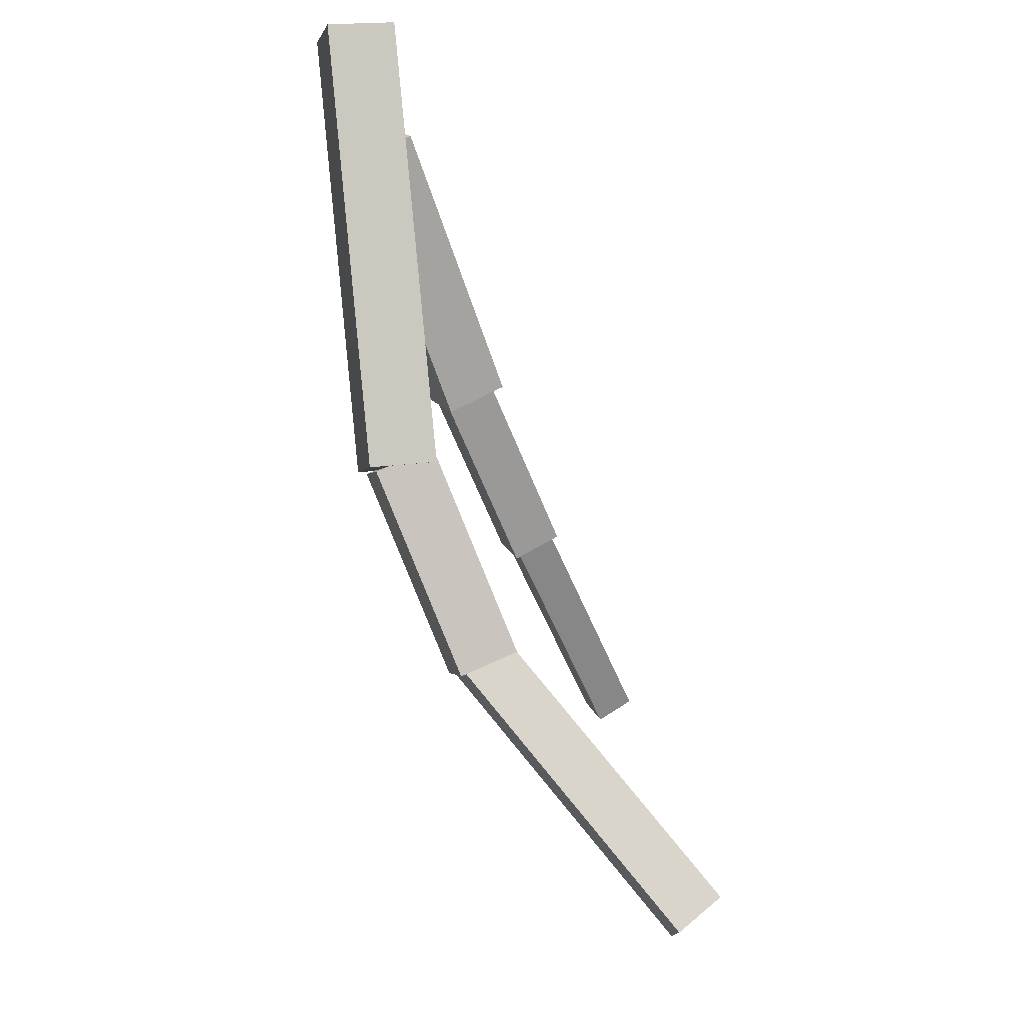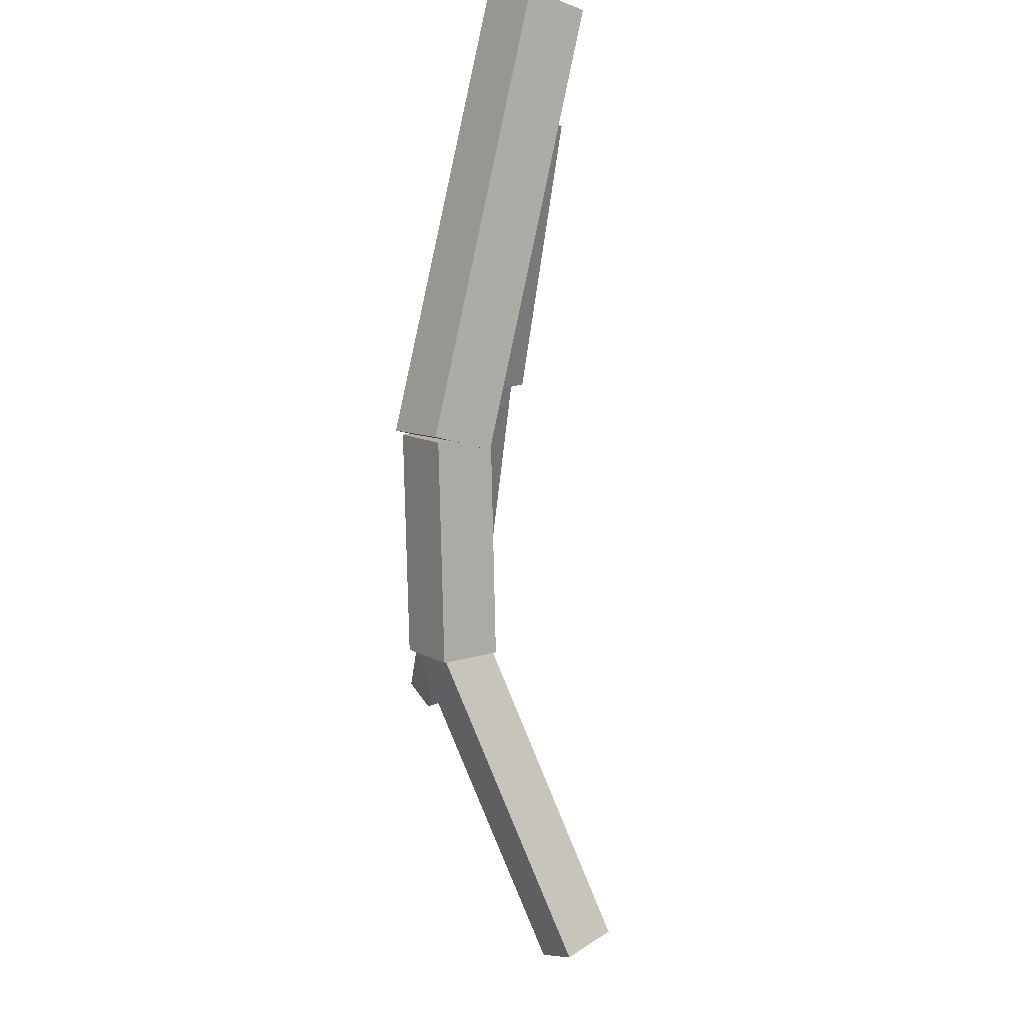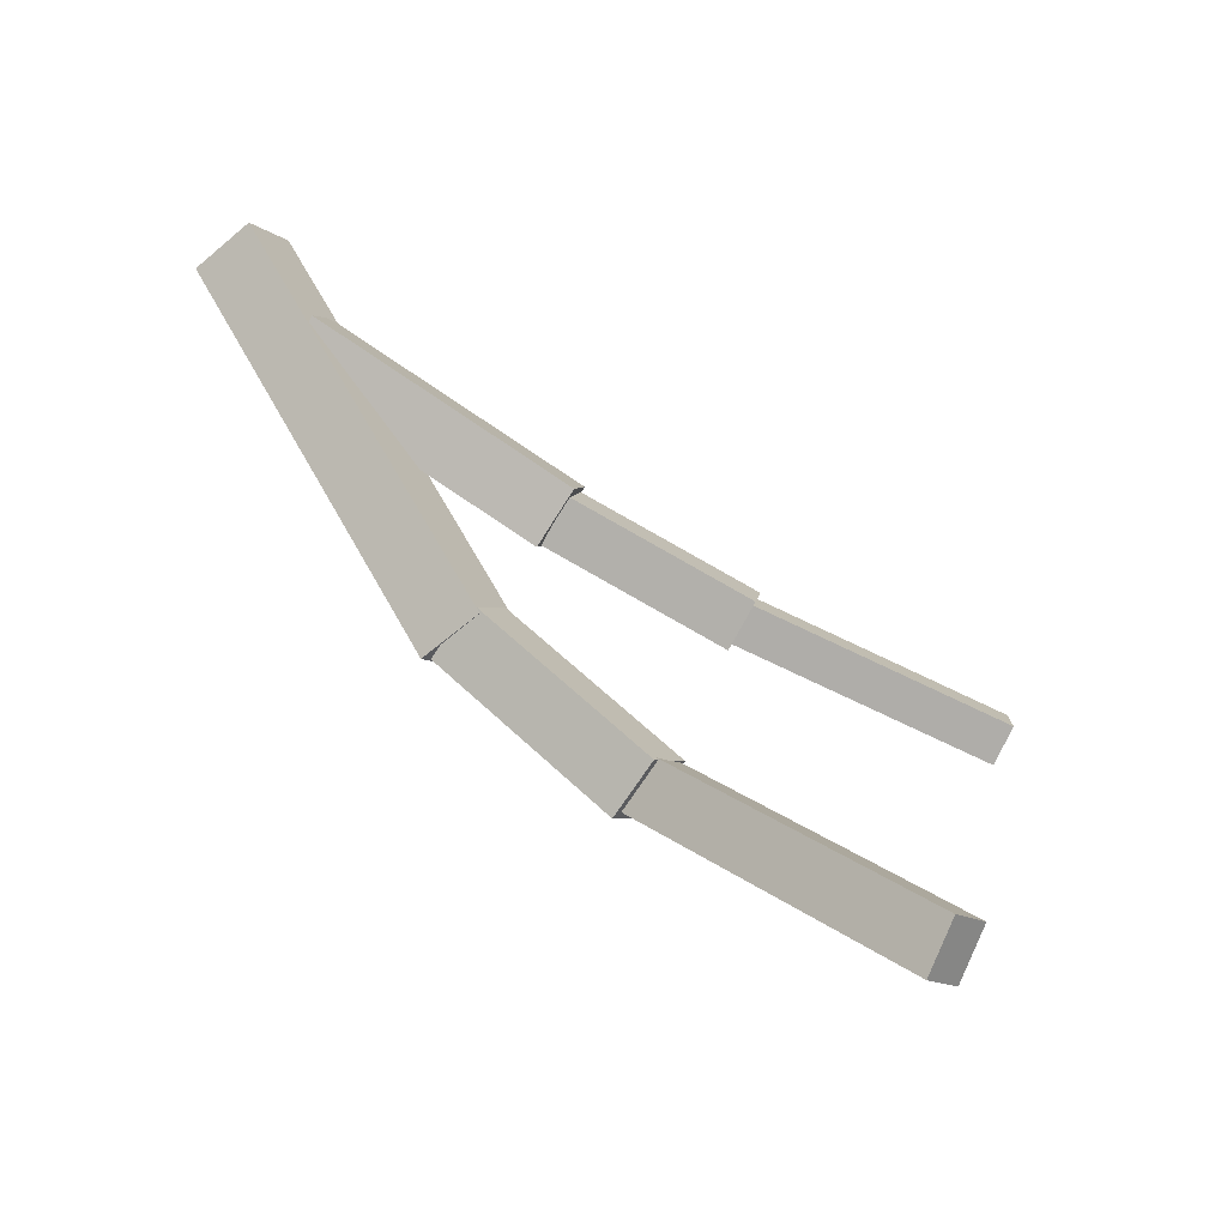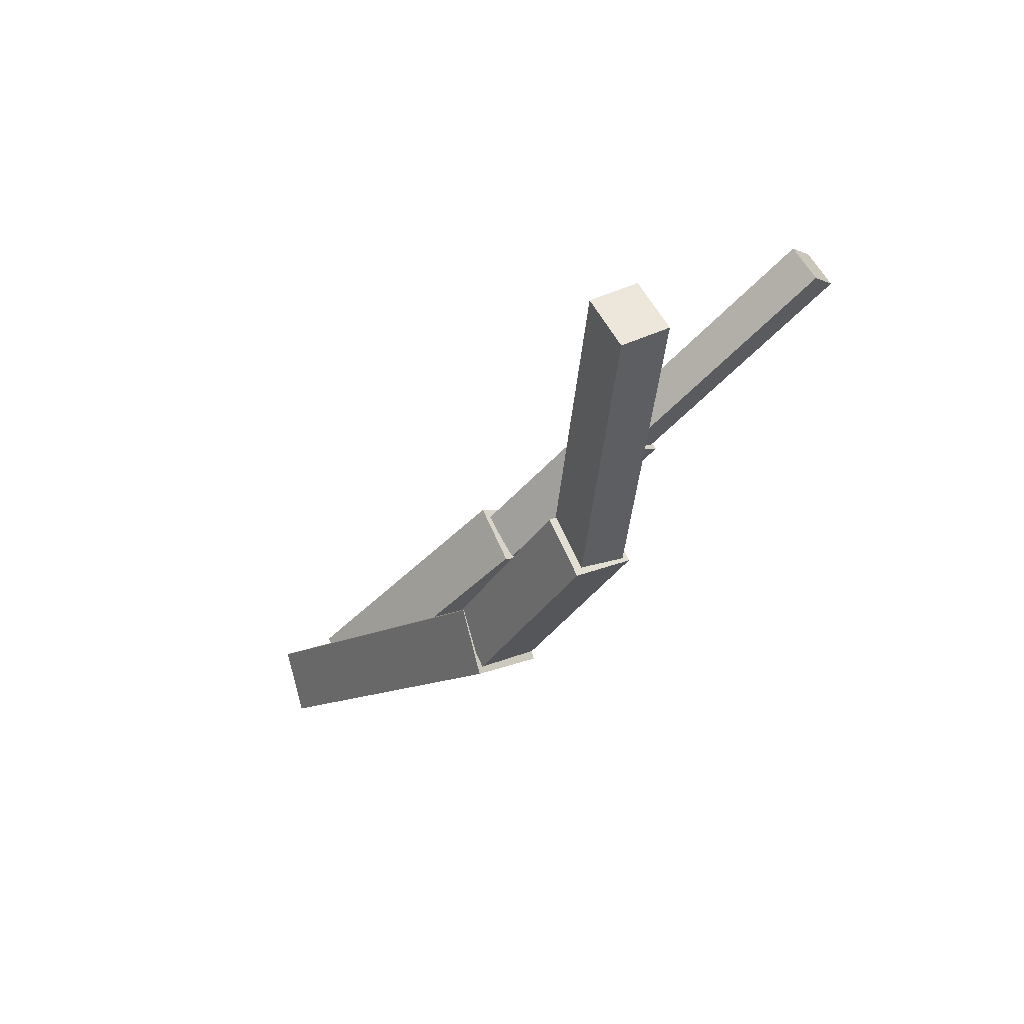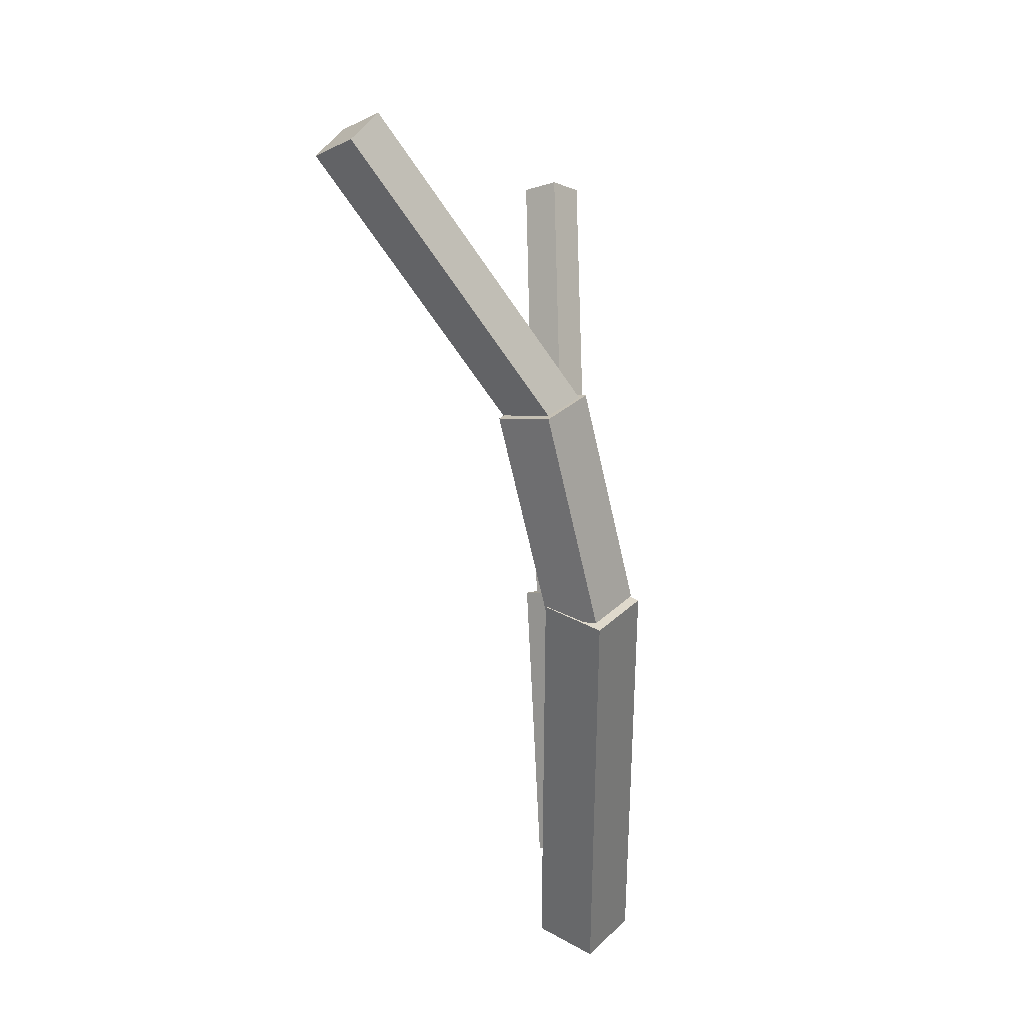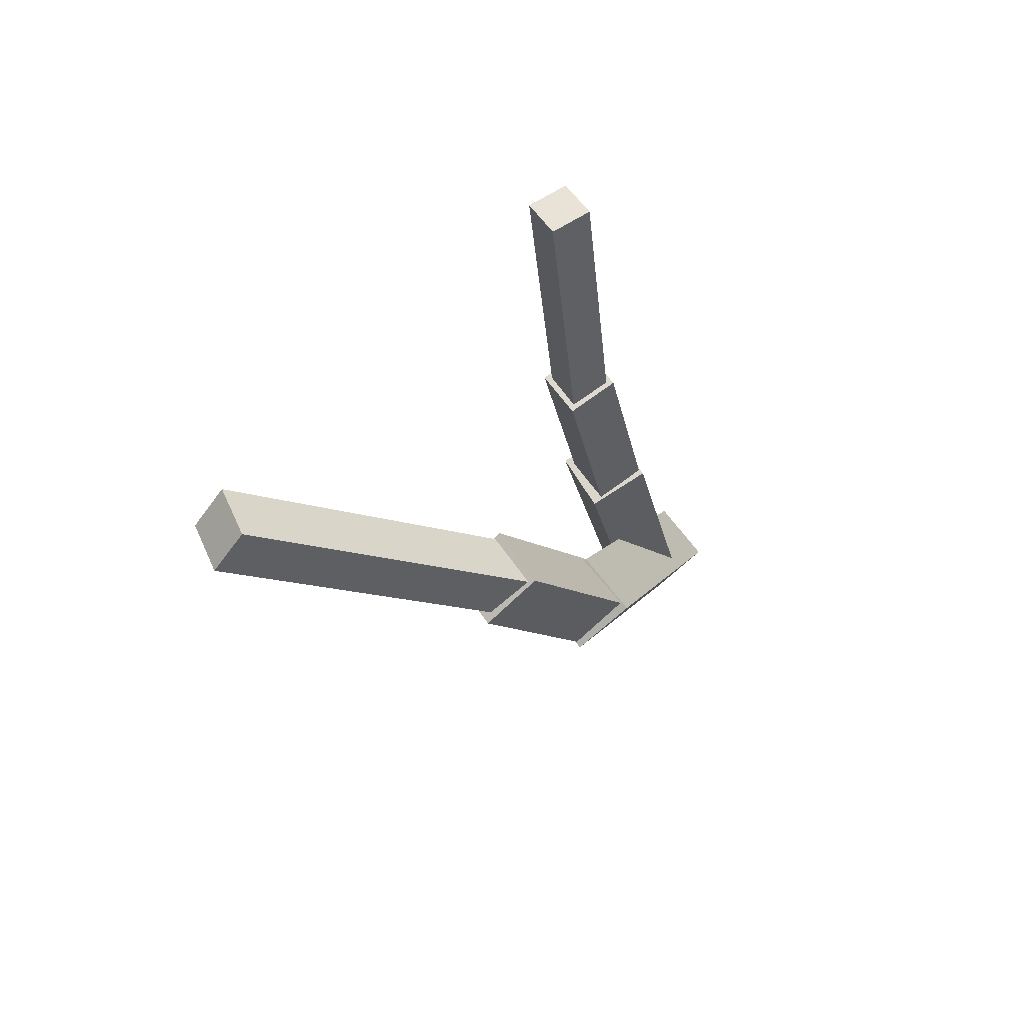
<metadata>
{"format":"obj","ext":"obj","renderer":"f3d","projection":"perspective","resolution":1024,"background":"white","views":[{"elev":-37.8,"azim":22.7,"up":"+Z"},{"elev":-34.9,"azim":-7.2,"up":"+Z"},{"elev":-44.5,"azim":69.6,"up":"+Z"},{"elev":-79.0,"azim":135.8,"up":"+Z"},{"elev":-22.5,"azim":-170.6,"up":"+Y"},{"elev":43.5,"azim":-152.1,"up":"+Y"}]}
</metadata>
<code>
o cube
v 0.308 2.587 0.3697
v 0.4266 2.605 0.4372
v 0.4964 2.579 0.3222
v 0.3778 2.56 0.2546
v 0.3238 1.668 0.5942
v 0.3936 1.641 0.4792
v 0.4424 1.686 0.6618
v 0.5122 1.659 0.5468
f 1 2 3 4
f 5 1 4 6
f 7 5 6 8
f 2 7 8 3
f 8 6 4 3
f 2 1 5 7
o cube
v 0.8436 1.99 -1.034
v 0.7725 2.121 -0.9716
v 0.9171 2.145 -0.8566
v 0.9882 2.014 -0.9187
v 0.2957 1.298 -0.2009
v 0.4403 1.322 -0.08591
v 0.2246 1.429 -0.1388
v 0.3692 1.453 -0.02379
f 9 10 11 12
f 13 9 12 14
f 15 13 14 16
f 10 15 16 11
f 16 14 12 11
f 10 9 13 15
o cube
v 0.3278 1.318 -0.2838
v 0.218 1.458 -0.1556
v 0.3999 1.517 -0.06458
v 0.5098 1.377 -0.1928
v 0.2433 0.7757 0.2378
v 0.4252 0.8349 0.3288
v 0.1334 0.9163 0.366
v 0.3154 0.9755 0.457
f 17 18 19 20
f 21 17 20 22
f 23 21 22 24
f 18 23 24 19
f 24 22 20 19
f 18 17 21 23
o cube
v 0.2317 0.7491 0.2405
v 0.1086 0.8991 0.3684
v 0.3032 1.016 0.4189
v 0.4263 0.8656 0.291
v 0.4378 -0.1263 1.466
v 0.6324 -0.009779 1.516
v 0.3148 0.02369 1.593
v 0.5094 0.1402 1.644
f 25 26 27 28
f 29 25 28 30
f 31 29 30 32
f 26 31 32 27
f 32 30 28 27
f 26 25 29 31
o cube
v 0.392 1.047 0.668
v 0.272 1.123 0.8274
v 0.4488 1.18 0.933
v 0.5687 1.104 0.7736
v 0.4144 0.176 1.103
v 0.5912 0.2332 1.208
v 0.2944 0.2525 1.262
v 0.4712 0.3097 1.368
f 33 34 35 36
f 37 33 36 38
f 39 37 38 40
f 34 39 40 35
f 40 38 36 35
f 34 33 37 39
o cube
v 0.2986 1.733 0.5848
v 0.4497 1.765 0.6659
v 0.5367 1.707 0.5265
v 0.3857 1.675 0.4454
v 0.2915 1.124 0.8352
v 0.3785 1.066 0.6958
v 0.4425 1.155 0.9163
v 0.5295 1.097 0.777
f 41 42 43 44
f 45 41 44 46
f 47 45 46 48
f 42 47 48 43
f 48 46 44 43
f 42 41 45 47

</code>
